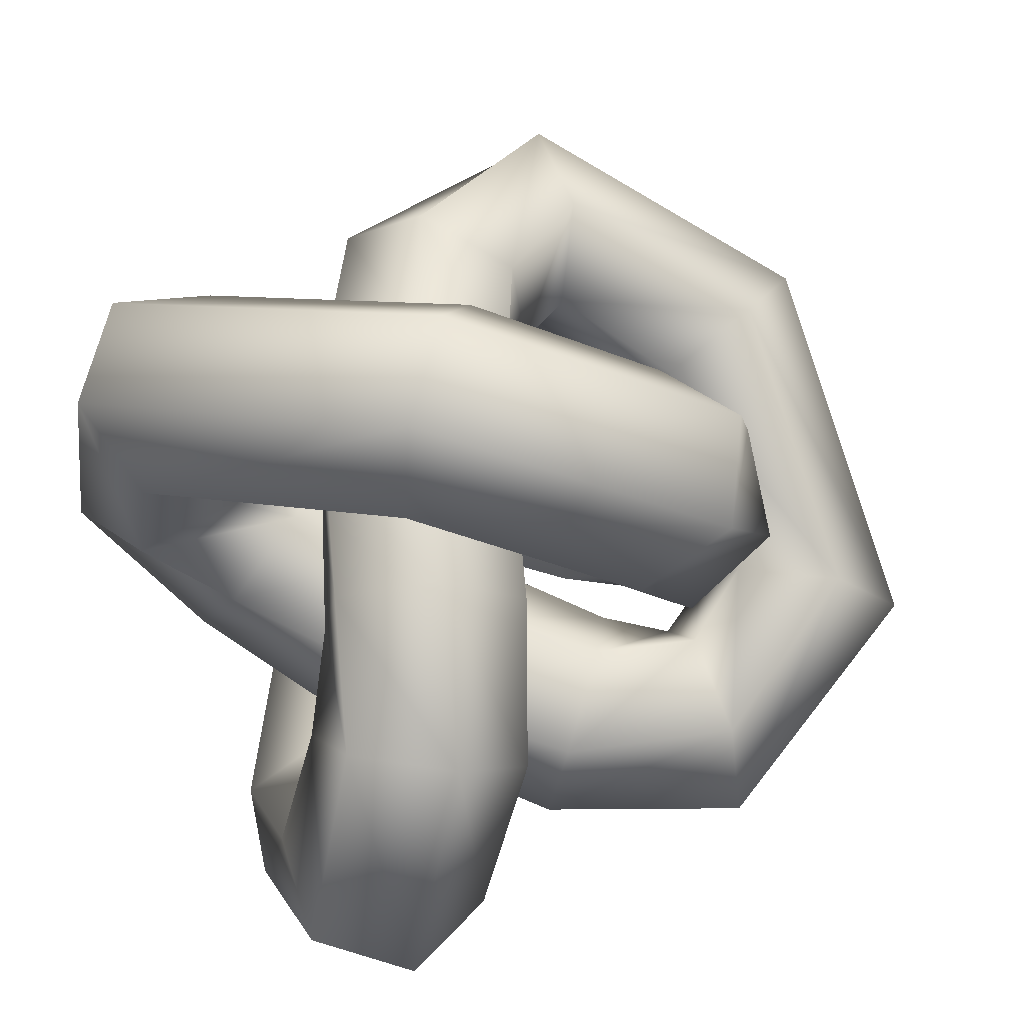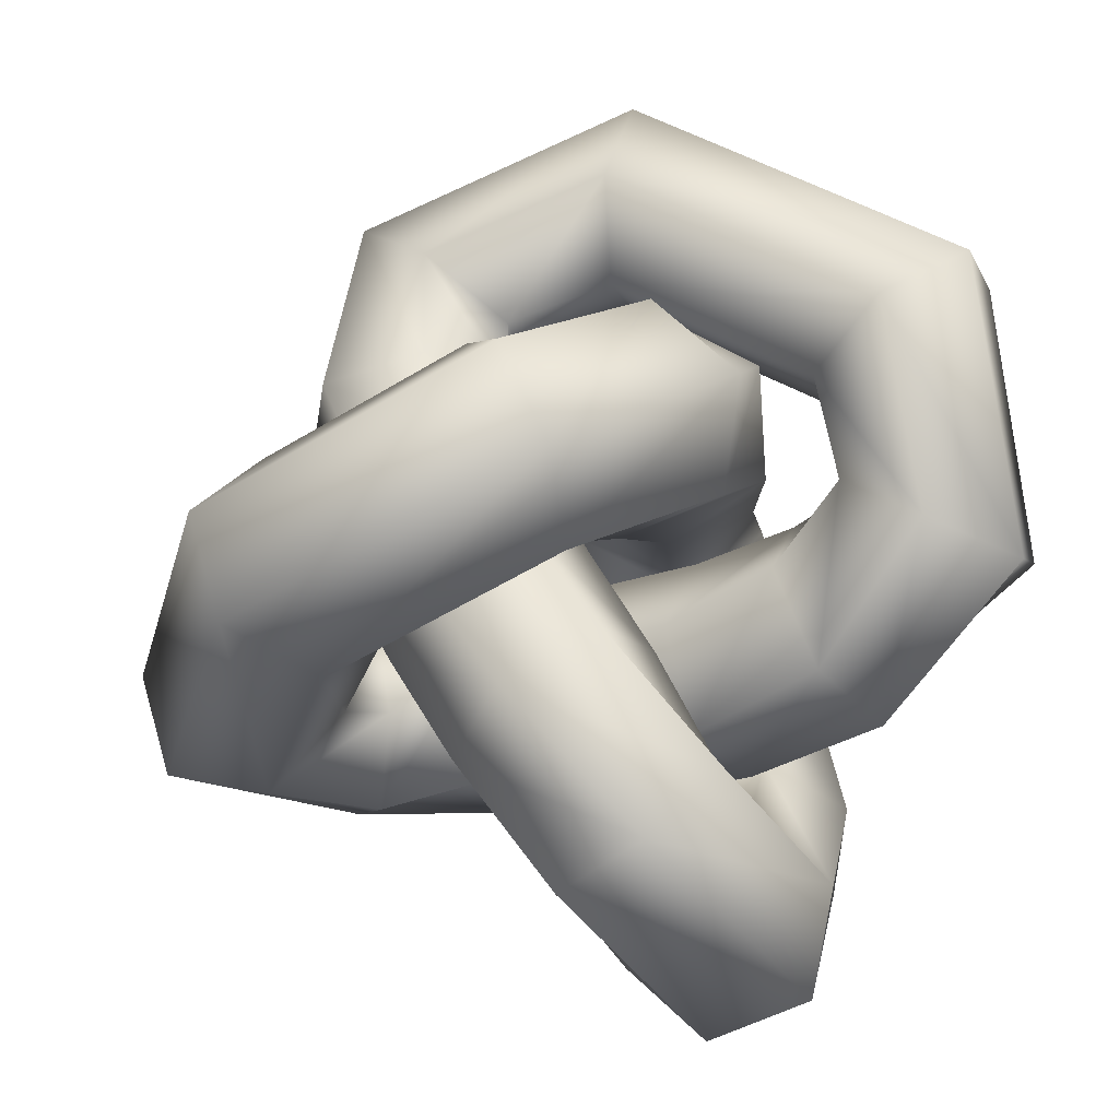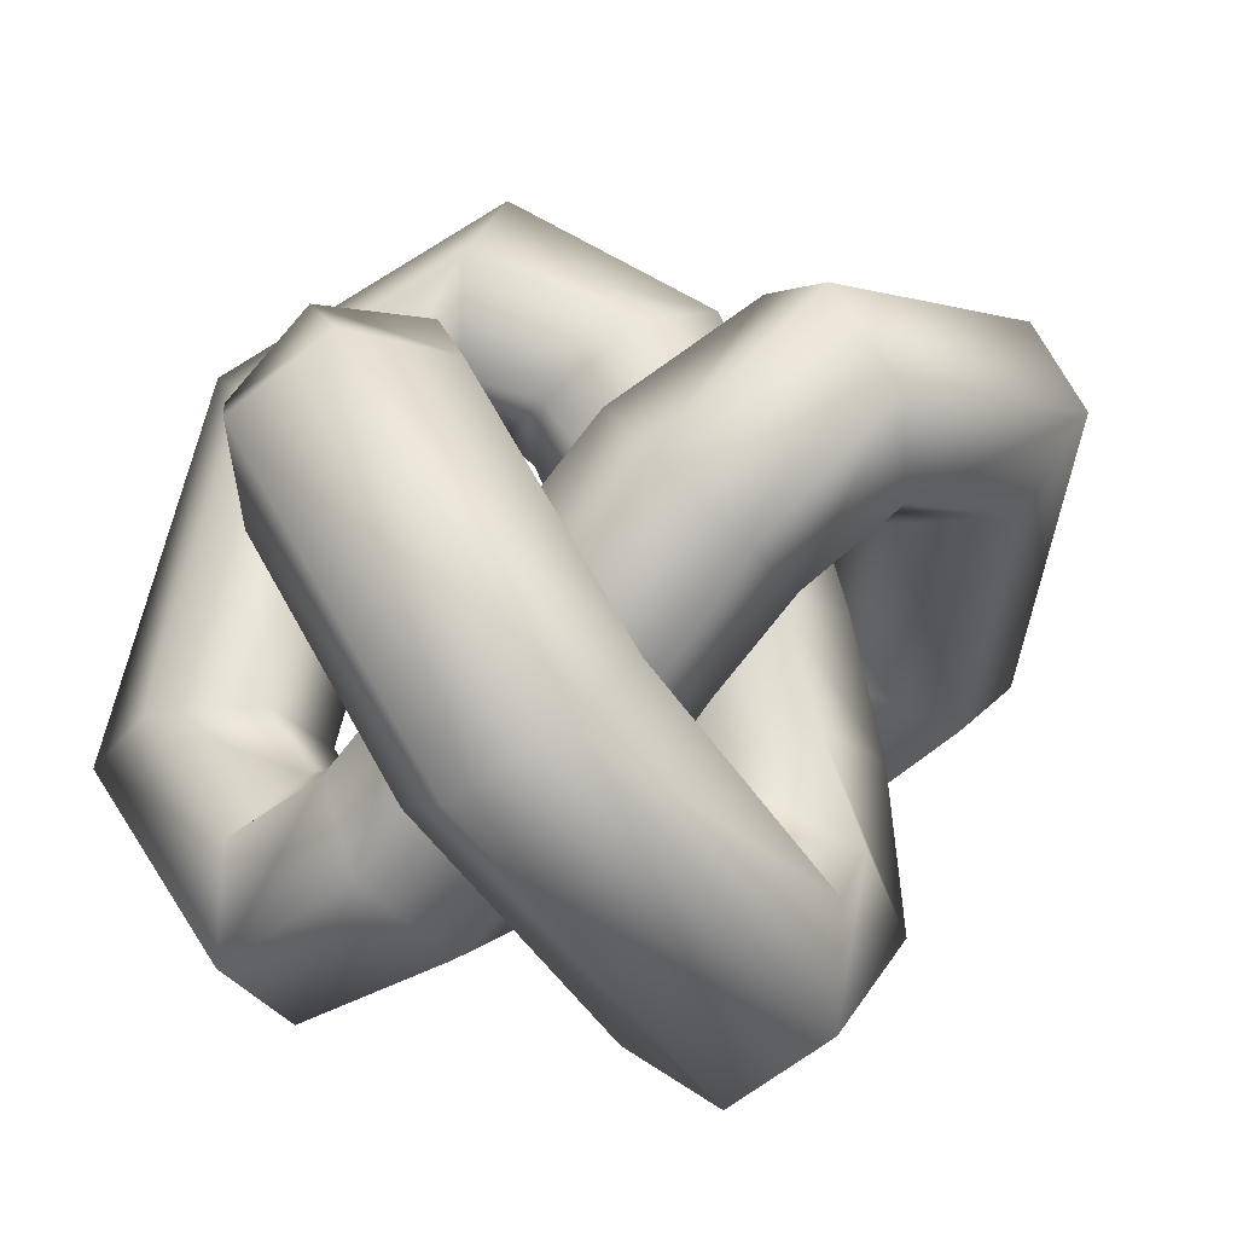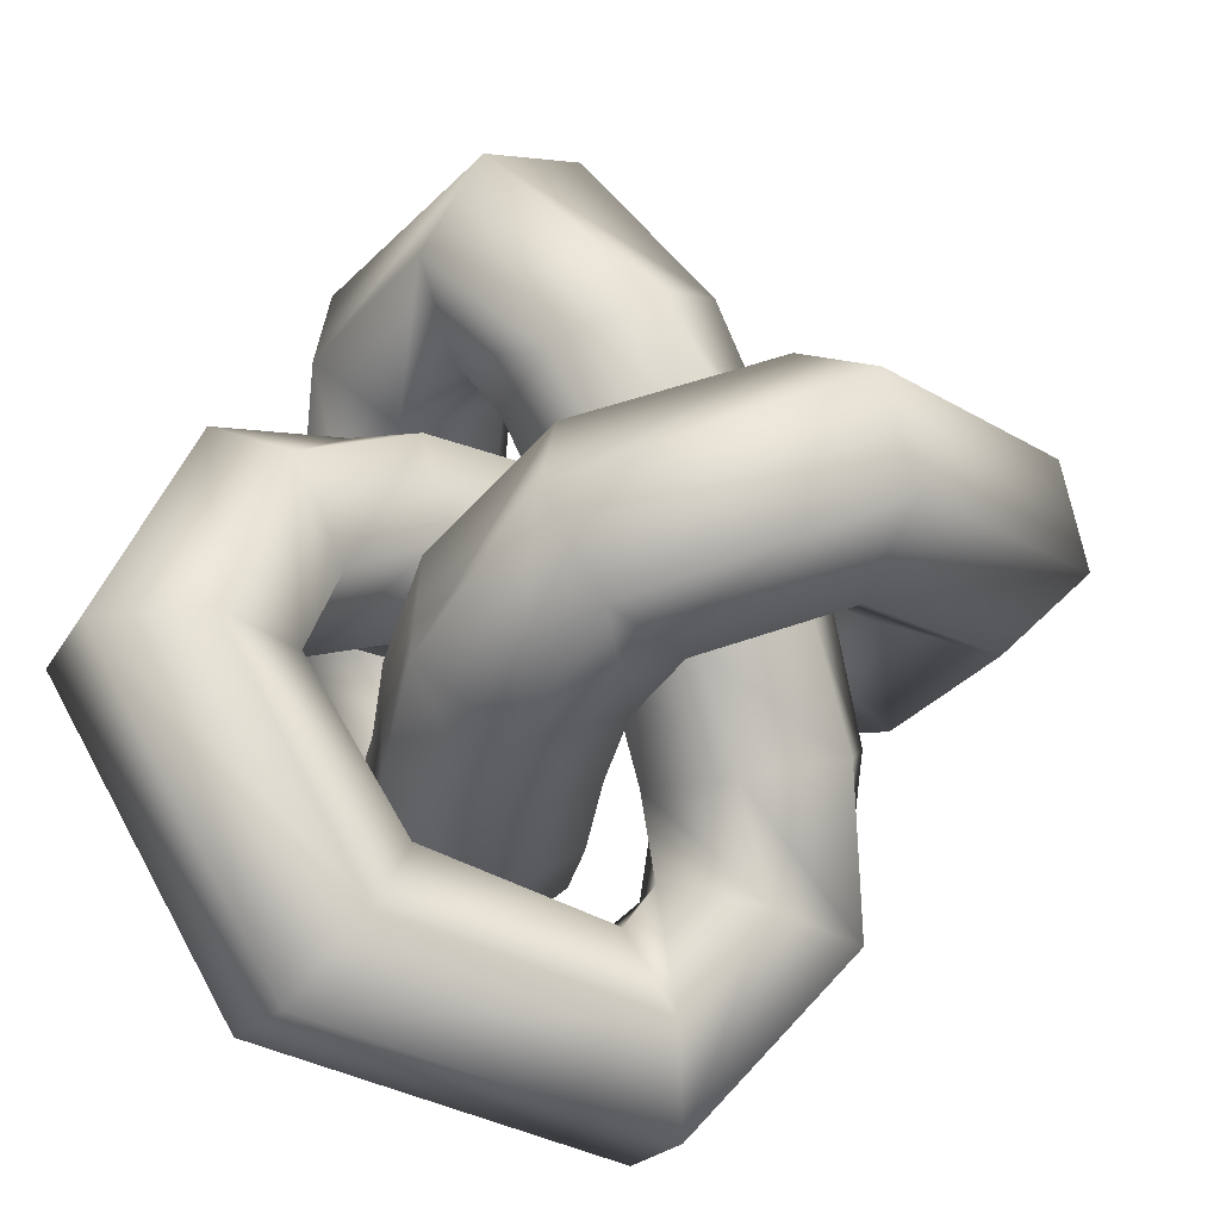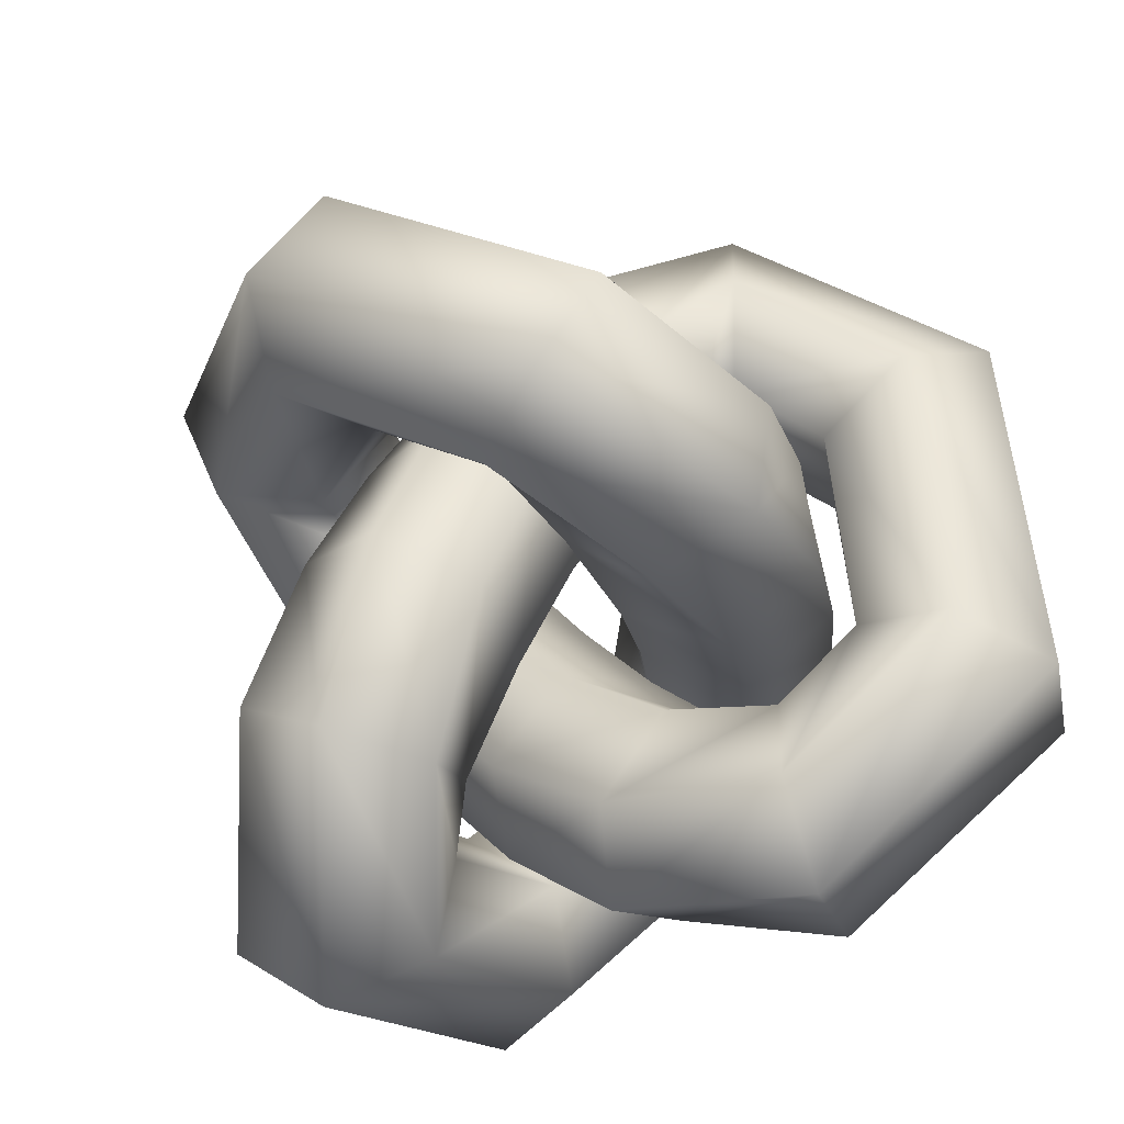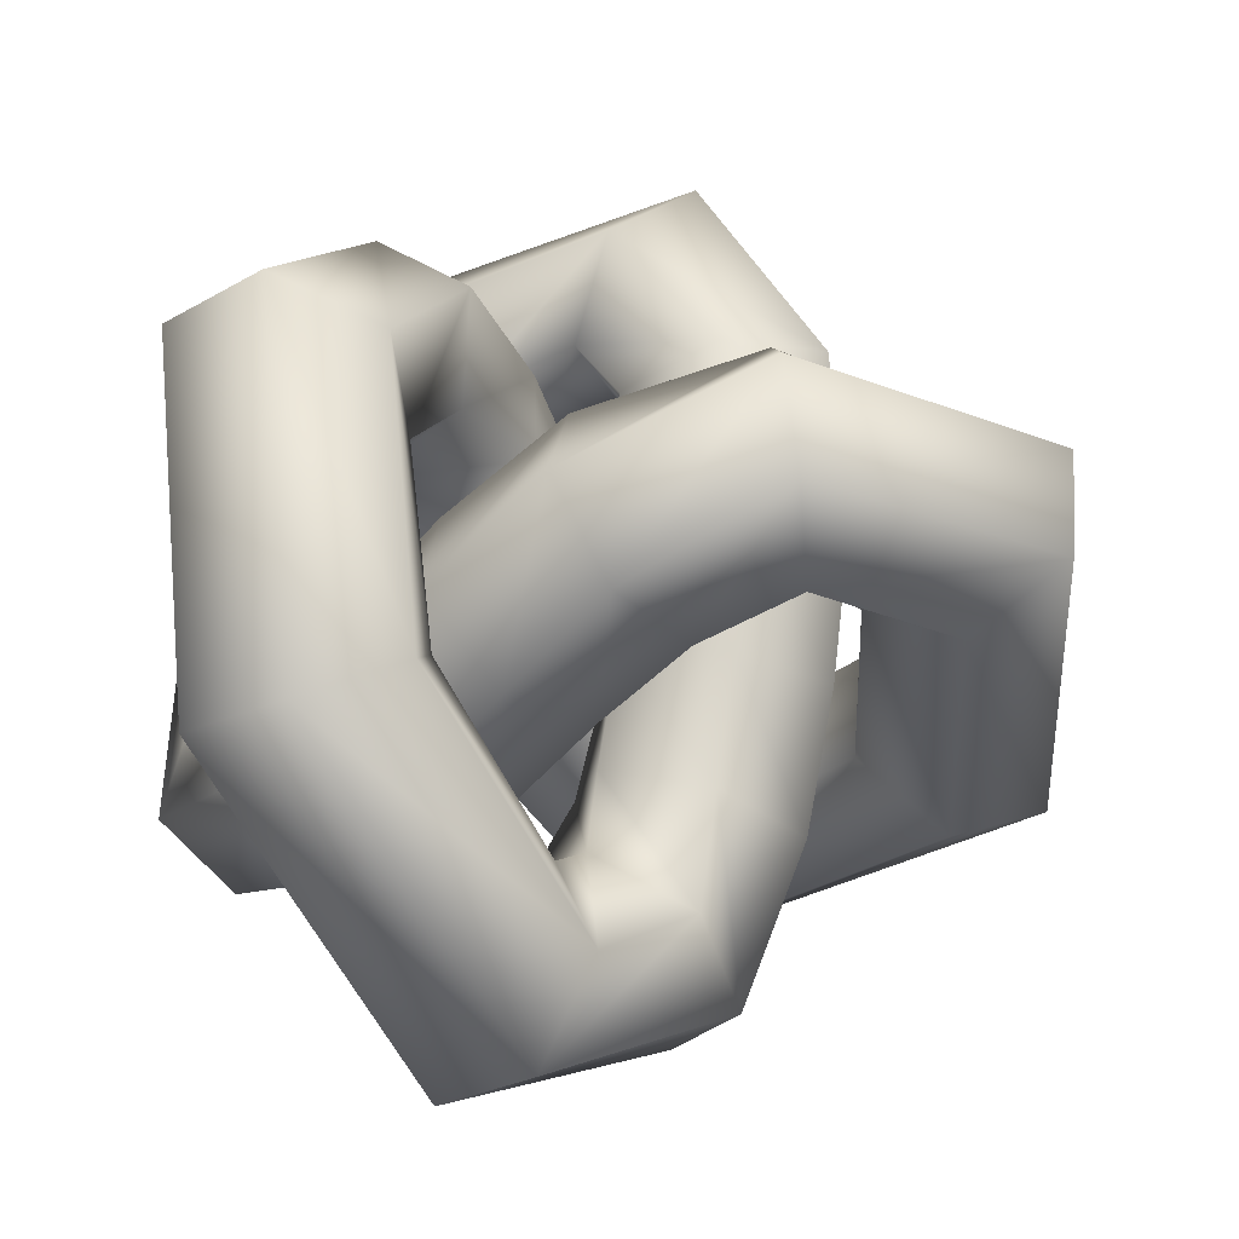
<metadata>
{"format":"obj","ext":"obj","renderer":"f3d","projection":"perspective","resolution":1024,"background":"white","views":[{"elev":46.4,"azim":145.4,"up":"+Z"},{"elev":9.4,"azim":-30.6,"up":"+Z"},{"elev":15.2,"azim":153.4,"up":"+Y"},{"elev":-49.0,"azim":-157.8,"up":"+Z"},{"elev":-74.7,"azim":-47.3,"up":"+Y"},{"elev":-69.5,"azim":170.4,"up":"+Z"}]}
</metadata>
<code>
v  0.2754 0.1246 0.0001
v  0.3296 0.1453 -0.1035
v  0.3567 0.2419 -0.1398
v  0.2847 0.2094 0.0641
v  0.2815 0.3082 -0.1762
v  0.2093 0.2848 0.064
v  0.1793 0.278 -0.1763
v  0.1246 0.2754 -0.0001
v  0.1522 0.1814 -0.14
v  0.1153 0.1906 -0.0641
v  0.2273 0.1151 -0.1035
v  0.1907 0.1152 -0.064
v  0.273 -0.0362 -0.2647
v  0.2836 -0.0016 -0.365
v  0.2067 0.0576 -0.4094
v  0.1193 0.0822 -0.3534
v  0.1087 0.0475 -0.2531
v  0.1856 -0.0117 -0.2088
v  0.091 -0.2606 -0.2615
v  0.0516 -0.2844 -0.3577
v  -0.0201 -0.22 -0.4034
v  -0.0524 -0.1318 -0.3528
v  -0.0129 -0.108 -0.2566
v  0.0587 -0.1724 -0.211
v  -0.0459 -0.2855 -0.1305
v  -0.1412 -0.3026 -0.1752
v  -0.1856 -0.2276 -0.2366
v  -0.1347 -0.1354 -0.2533
v  -0.0394 -0.1182 -0.2086
v  0.005 -0.1932 -0.1472
v  -0.1184 -0.1961 -0.0115
v  -0.2141 -0.1771 -0.0545
v  -0.2234 -0.1088 -0.1359
v  -0.137 -0.0593 -0.1741
v  -0.0413 -0.0782 -0.131
v  -0.032 -0.1466 -0.0497
v  -0.1371 -0.0855 0.0711
v  -0.2295 -0.0573 0.0259
v  -0.2295 0.0022 -0.0626
v  -0.1372 0.0336 -0.1058
v  -0.0449 0.0055 -0.0605
v  -0.0448 -0.0541 0.0279
v  -0.1364 0.0147 0.1394
v  -0.2275 0.0524 0.0987
v  -0.2255 0.1151 0.0125
v  -0.1324 0.1402 -0.033
v  -0.0413 0.1025 0.0077
v  -0.0433 0.0398 0.0939
v  -0.139 0.1 0.2112
v  -0.2133 0.169 0.1783
v  -0.1889 0.243 0.1055
v  -0.0901 0.248 0.0657
v  -0.0157 0.1791 0.0986
v  -0.0402 0.1051 0.1714
v  -0.1096 0.1539 0.3026
v  -0.1223 0.2584 0.32
v  -0.0607 0.3288 0.2689
v  0.0136 0.2949 0.2004
v  0.0264 0.1904 0.1831
v  -0.0353 0.12 0.2342
v  0.0328 0.0486 0.3793
v  0.0993 0.1045 0.4412
v  0.1753 0.1648 0.3969
v  0.1849 0.1691 0.2908
v  0.1184 0.1132 0.2289
v  0.0424 0.0529 0.2732
v  0.1716 -0.206 0.2754
v  0.2717 -0.2118 0.3119
v  0.3477 -0.1504 0.2691
v  0.3237 -0.0833 0.1898
v  0.2236 -0.0775 0.1532
v  0.1476 -0.1389 0.196
v  0.1575 -0.2957 0.0817
v  0.25 -0.3264 0.0384
v  0.3252 -0.2539 0.0165
v  0.3078 -0.1509 0.0378
v  0.2153 -0.1203 0.0811
v  0.1401 -0.1927 0.103
v  0.0908 -0.2317 -0.0646
v  0.175 -0.2209 -0.1292
v  0.2501 -0.1485 -0.1072
v  0.2411 -0.0869 -0.0206
v  0.1569 -0.0977 0.044
v  0.0818 -0.1701 0.022
v  0.0273 -0.1217 -0.1398
v  0.1132 -0.0954 -0.1972
v  0.1892 -0.0341 -0.1544
v  0.1793 0.001 -0.0542
v  0.0934 -0.0253 0.0032
v  0.0174 -0.0866 -0.0396
v  -0.0329 -0.0171 -0.1771
v  0.0499 0.0159 -0.2357
v  0.1259 0.0762 -0.1914
v  0.1192 0.1034 -0.0885
v  0.0364 0.0704 -0.0299
v  -0.0396 0.0101 -0.0742
v  -0.0923 0.0733 -0.2123
v  -0.0185 0.1285 -0.266
v  0.0431 0.1989 -0.2149
v  0.0308 0.2143 -0.11
v  -0.043 0.1591 -0.0563
v  -0.1046 0.0886 -0.1075
v  -0.1681 0.1444 -0.2466
v  -0.1422 0.2432 -0.2775
v  -0.1178 0.3171 -0.2046
v  -0.1194 0.2924 -0.1009
v  -0.1453 0.1937 -0.07
v  -0.1696 0.1197 -0.1429
v  -0.3038 0.1112 -0.2057
v  -0.3758 0.1891 -0.1947
v  -0.3738 0.2518 -0.1085
v  -0.2998 0.2366 -0.0332
v  -0.2277 0.1588 -0.0442
v  -0.2297 0.0961 -0.1305
v  -0.3584 -0.1273 -0.0432
v  -0.4489 -0.113 0.0114
v  -0.449 -0.0535 0.0999
v  -0.3586 -0.0081 0.1338
v  -0.2681 -0.0224 0.0791
v  -0.268 -0.082 -0.0093
v  -0.2114 -0.2892 0.0791
v  -0.2479 -0.3231 0.1734
v  -0.2573 -0.2547 0.2547
v  -0.2301 -0.1524 0.2417
v  -0.1937 -0.1185 0.1474
v  -0.1843 -0.1869 0.0661
v  -0.0361 -0.2628 0.1099
v  -0.0211 -0.2644 0.2155
v  -0.0656 -0.1894 0.2768
v  -0.1251 -0.1127 0.2325
v  -0.14 -0.111 0.127
v  -0.0955 -0.1861 0.0656
v  0.081 -0.1588 0.1022
v  0.0889 -0.1352 0.2059
v  0.0172 -0.0708 0.2515
v  -0.0624 -0.03 0.1935
v  -0.0703 -0.0536 0.0898
v  0.0014 -0.118 0.0441
v  0.1505 -0.0506 0.0718
v  0.1586 -0.0204 0.1738
v  0.0818 0.0388 0.2181
v  -0.0031 0.0678 0.1605
v  -0.0112 0.0377 0.0585
v  0.0656 -0.0215 0.0142
v  0.2088 0.0449 0.0371
v  0.2192 0.0896 0.1334
v  0.1441 0.156 0.1697
v  0.0585 0.1775 0.1098
v  0.0481 0.1328 0.0136
v  0.1233 0.0664 -0.0227
g Torus_Knot001
f 1 2 3
f 1 3 4
f 4 3 5
f 4 5 6
f 6 5 7
f 6 7 8
f 8 7 9
f 8 9 10
f 10 9 11
f 10 11 12
f 12 11 2
f 12 2 1
f 2 13 14
f 2 14 3
f 3 14 15
f 3 15 5
f 5 15 16
f 5 16 7
f 7 16 17
f 7 17 9
f 9 17 18
f 9 18 11
f 11 18 13
f 11 13 2
f 13 19 20
f 13 20 14
f 14 20 21
f 14 21 15
f 15 21 22
f 15 22 16
f 16 22 23
f 16 23 17
f 17 23 24
f 17 24 18
f 18 24 19
f 18 19 13
f 19 25 26
f 19 26 20
f 20 26 27
f 20 27 21
f 21 27 28
f 21 28 22
f 22 28 29
f 22 29 23
f 23 29 30
f 23 30 24
f 24 30 25
f 24 25 19
f 25 31 32
f 25 32 26
f 26 32 33
f 26 33 27
f 27 33 34
f 27 34 28
f 28 34 35
f 28 35 29
f 29 35 36
f 29 36 30
f 30 36 31
f 30 31 25
f 31 37 38
f 31 38 32
f 32 38 39
f 32 39 33
f 33 39 40
f 33 40 34
f 34 40 41
f 34 41 35
f 35 41 42
f 35 42 36
f 36 42 37
f 36 37 31
f 37 43 44
f 37 44 38
f 38 44 45
f 38 45 39
f 39 45 46
f 39 46 40
f 40 46 47
f 40 47 41
f 41 47 48
f 41 48 42
f 42 48 43
f 42 43 37
f 43 49 50
f 43 50 44
f 44 50 51
f 44 51 45
f 45 51 52
f 45 52 46
f 46 52 53
f 46 53 47
f 47 53 54
f 47 54 48
f 48 54 49
f 48 49 43
f 49 55 56
f 49 56 50
f 50 56 57
f 50 57 51
f 51 57 58
f 51 58 52
f 52 58 59
f 52 59 53
f 53 59 60
f 53 60 54
f 54 60 55
f 54 55 49
f 55 61 62
f 55 62 56
f 56 62 63
f 56 63 57
f 57 63 64
f 57 64 58
f 58 64 65
f 58 65 59
f 59 65 66
f 59 66 60
f 60 66 61
f 60 61 55
f 61 67 68
f 61 68 62
f 62 68 69
f 62 69 63
f 63 69 70
f 63 70 64
f 64 70 71
f 64 71 65
f 65 71 72
f 65 72 66
f 66 72 67
f 66 67 61
f 67 73 74
f 67 74 68
f 68 74 75
f 68 75 69
f 69 75 76
f 69 76 70
f 70 76 77
f 70 77 71
f 71 77 78
f 71 78 72
f 72 78 73
f 72 73 67
f 73 79 80
f 73 80 74
f 74 80 81
f 74 81 75
f 75 81 82
f 75 82 76
f 76 82 83
f 76 83 77
f 77 83 84
f 77 84 78
f 78 84 79
f 78 79 73
f 79 85 86
f 79 86 80
f 80 86 87
f 80 87 81
f 81 87 88
f 81 88 82
f 82 88 89
f 82 89 83
f 83 89 90
f 83 90 84
f 84 90 85
f 84 85 79
f 85 91 92
f 85 92 86
f 86 92 93
f 86 93 87
f 87 93 94
f 87 94 88
f 88 94 95
f 88 95 89
f 89 95 96
f 89 96 90
f 90 96 91
f 90 91 85
f 91 97 98
f 91 98 92
f 92 98 99
f 92 99 93
f 93 99 100
f 93 100 94
f 94 100 101
f 94 101 95
f 95 101 102
f 95 102 96
f 96 102 97
f 96 97 91
f 97 103 104
f 97 104 98
f 98 104 105
f 98 105 99
f 99 105 106
f 99 106 100
f 100 106 107
f 100 107 101
f 101 107 108
f 101 108 102
f 102 108 103
f 102 103 97
f 103 109 110
f 103 110 104
f 104 110 111
f 104 111 105
f 105 111 112
f 105 112 106
f 106 112 113
f 106 113 107
f 107 113 114
f 107 114 108
f 108 114 109
f 108 109 103
f 109 115 116
f 109 116 110
f 110 116 117
f 110 117 111
f 111 117 118
f 111 118 112
f 112 118 119
f 112 119 113
f 113 119 120
f 113 120 114
f 114 120 115
f 114 115 109
f 115 121 122
f 115 122 116
f 116 122 123
f 116 123 117
f 117 123 124
f 117 124 118
f 118 124 125
f 118 125 119
f 119 125 126
f 119 126 120
f 120 126 121
f 120 121 115
f 121 127 128
f 121 128 122
f 122 128 129
f 122 129 123
f 123 129 130
f 123 130 124
f 124 130 131
f 124 131 125
f 125 131 132
f 125 132 126
f 126 132 127
f 126 127 121
f 127 133 134
f 127 134 128
f 128 134 135
f 128 135 129
f 129 135 136
f 129 136 130
f 130 136 137
f 130 137 131
f 131 137 138
f 131 138 132
f 132 138 133
f 132 133 127
f 133 139 140
f 133 140 134
f 134 140 141
f 134 141 135
f 135 141 142
f 135 142 136
f 136 142 143
f 136 143 137
f 137 143 144
f 137 144 138
f 138 144 139
f 138 139 133
f 139 145 146
f 139 146 140
f 140 146 147
f 140 147 141
f 141 147 148
f 141 148 142
f 142 148 149
f 142 149 143
f 143 149 150
f 143 150 144
f 144 150 145
f 144 145 139
f 145 1 4
f 145 4 146
f 146 4 6
f 146 6 147
f 147 6 8
f 147 8 148
f 148 8 10
f 148 10 149
f 149 10 12
f 149 12 150
f 150 12 1
f 150 1 145

</code>
